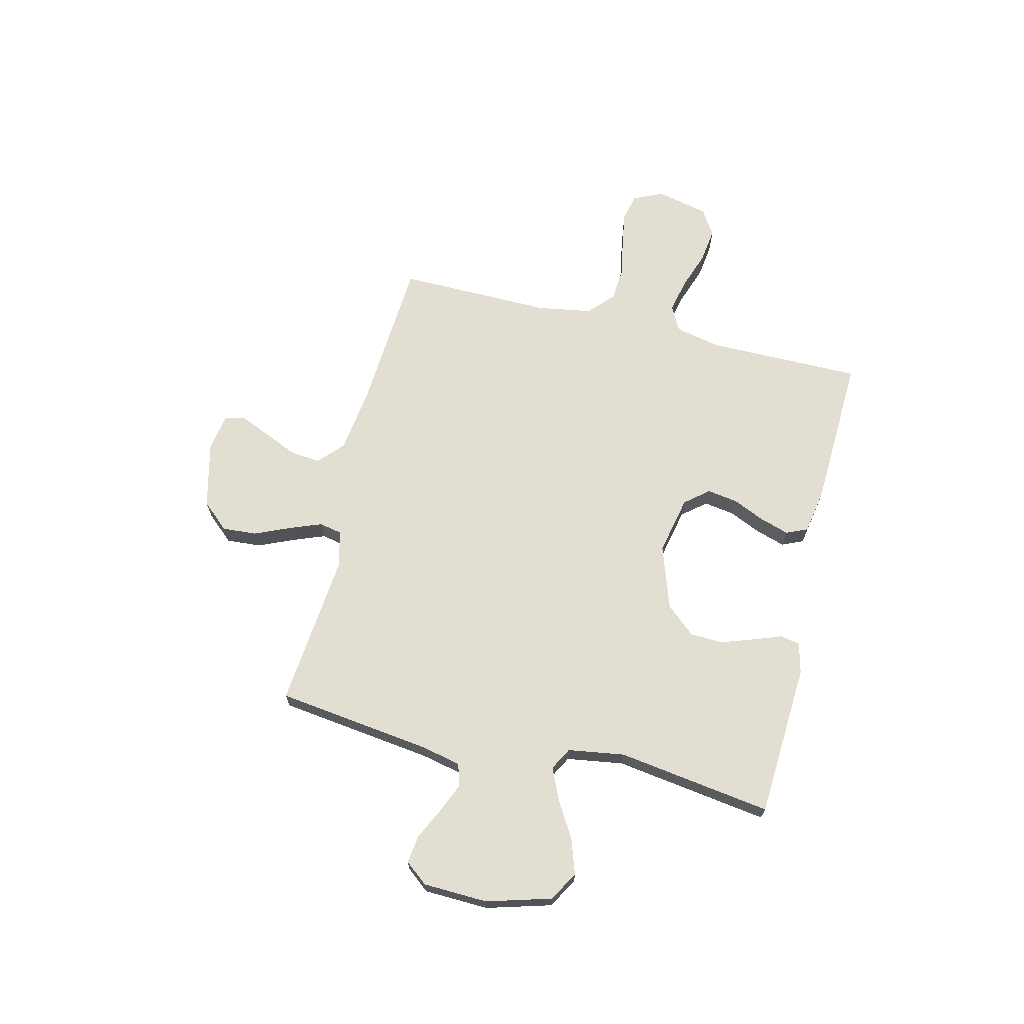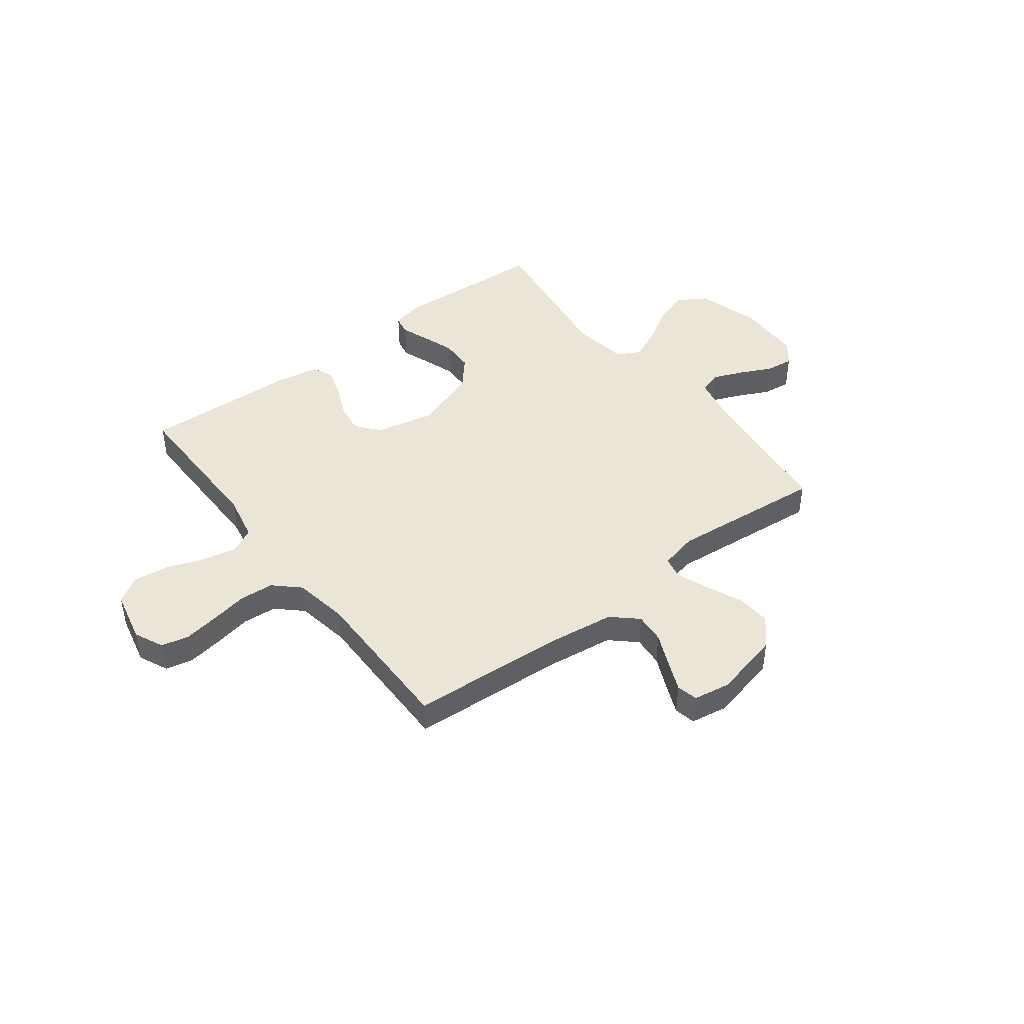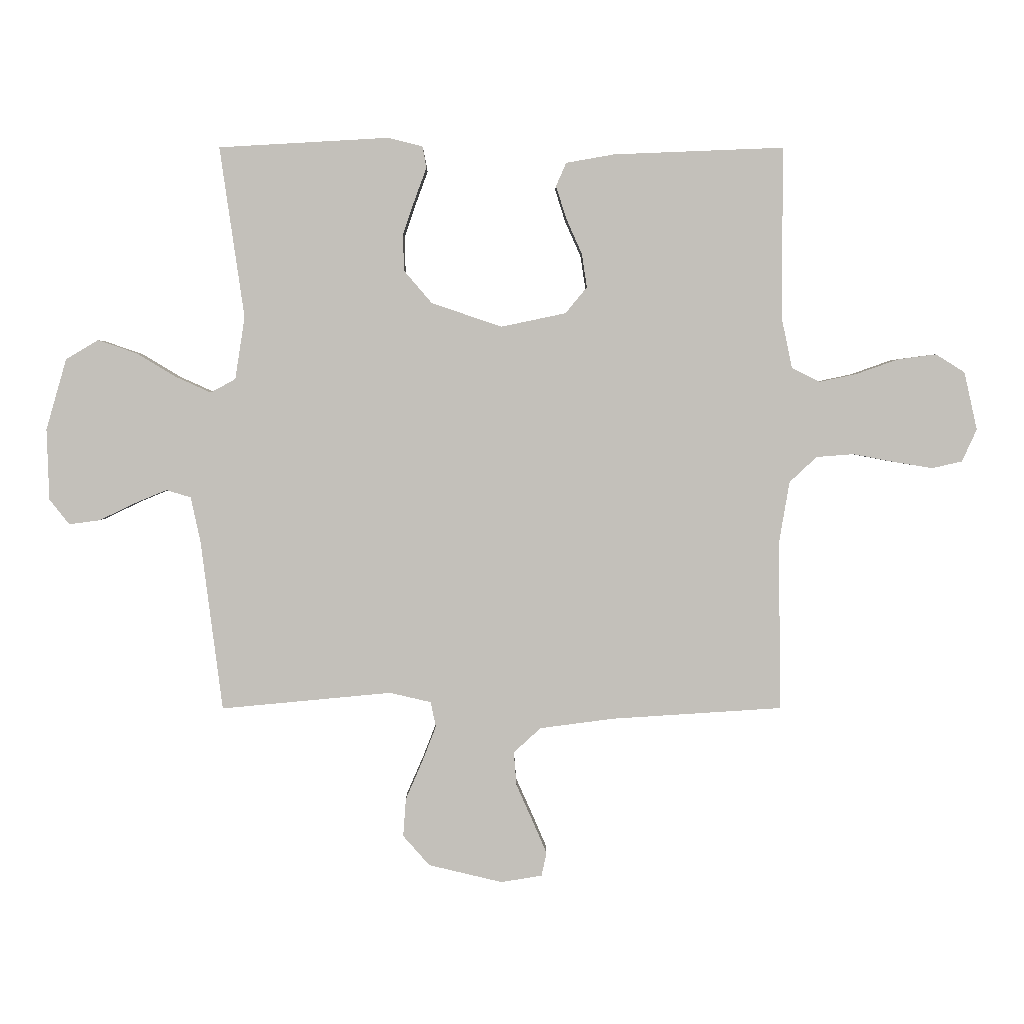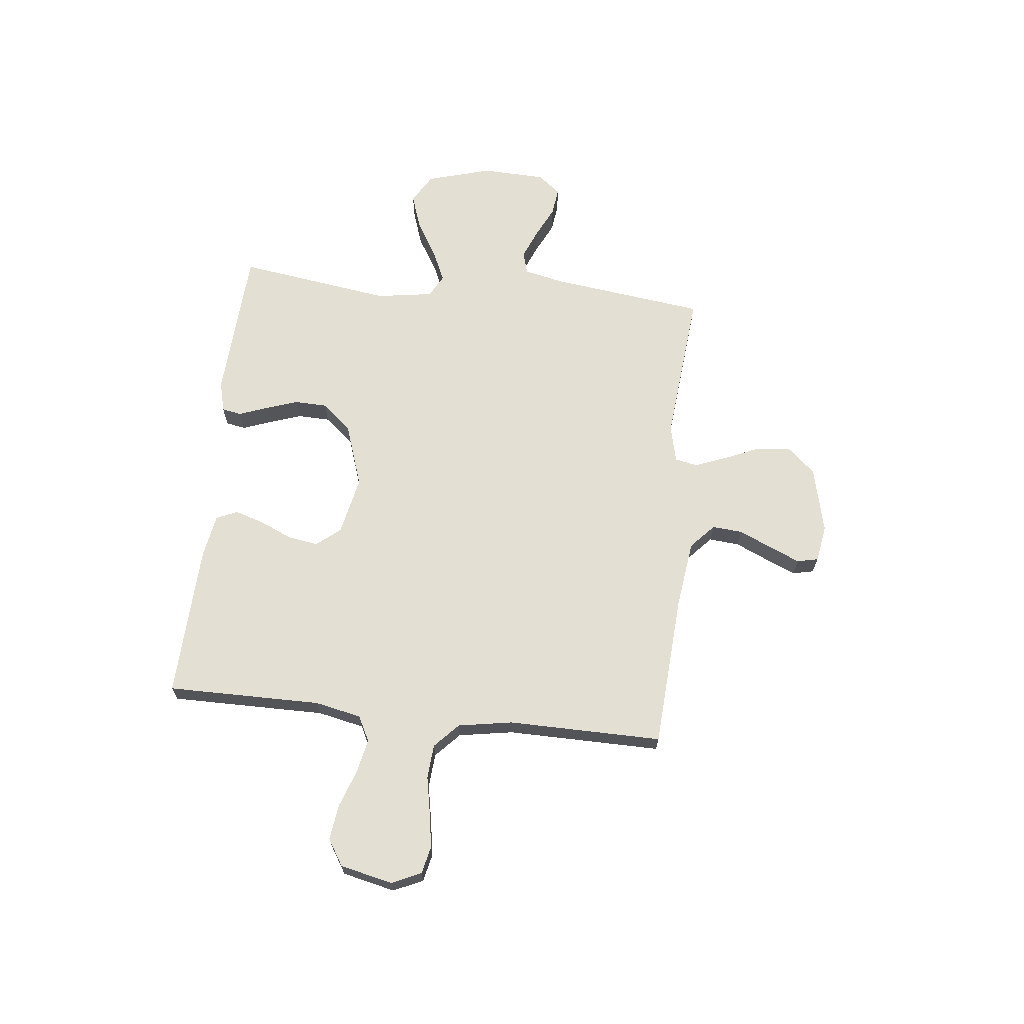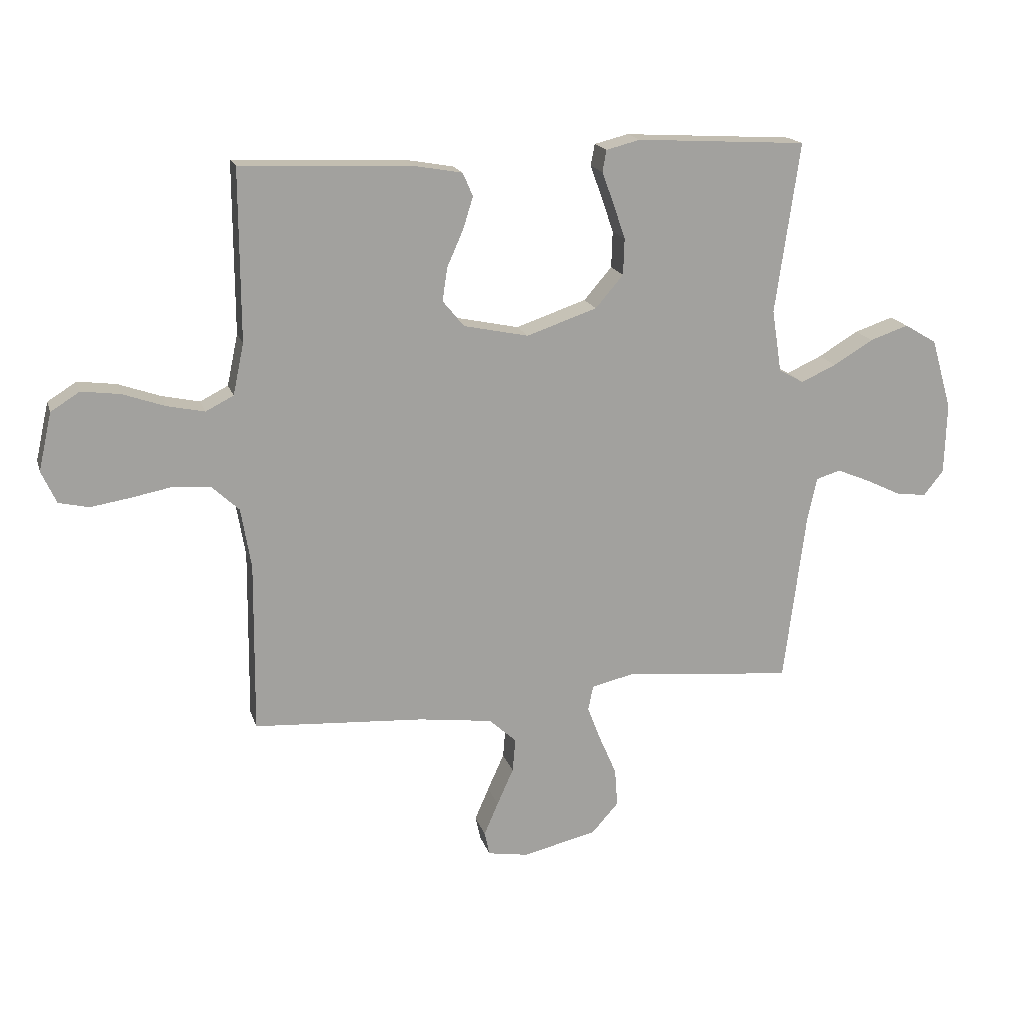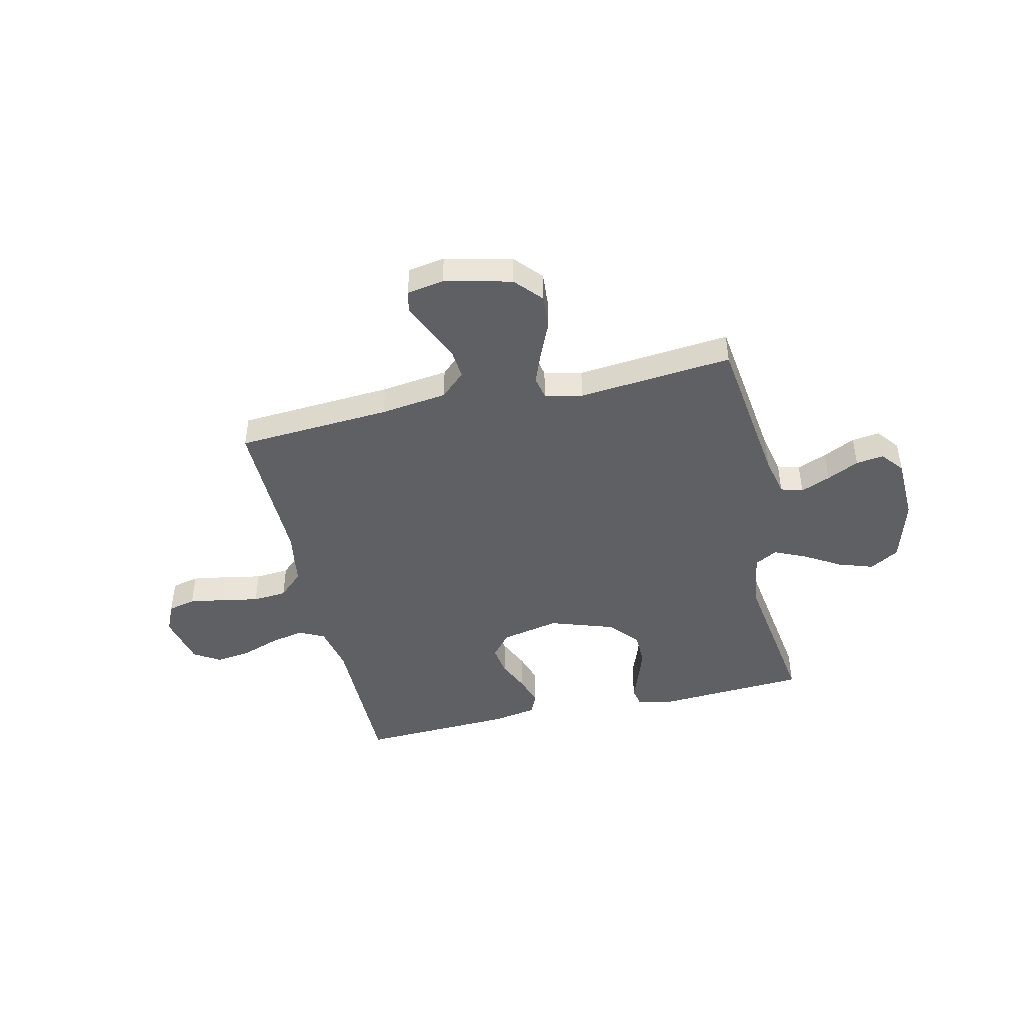
<metadata>
{"format":"obj","ext":"obj","renderer":"f3d","projection":"perspective","resolution":1024,"background":"white","views":[{"elev":67.9,"azim":-76.3,"up":"+Y"},{"elev":44.2,"azim":142.6,"up":"+Y"},{"elev":2.8,"azim":-0.3,"up":"+Z"},{"elev":66.9,"azim":96.2,"up":"+Y"},{"elev":17.5,"azim":165.1,"up":"+Z"},{"elev":-45.1,"azim":-167.0,"up":"+Y"}]}
</metadata>
<code>
v 0.5 0.07 0.5
v 0.499 0.07 0.2
v 0.518 0.07 0.11
v 0.567 0.07 0.085
v 0.633 0.07 0.099
v 0.707 0.07 0.125
v 0.775 0.07 0.134
v 0.826 0.07 0.102
v 0.849 0.07 0
v 0.823 0.07 -0.057
v 0.77 0.07 -0.069
v 0.702 0.07 -0.058
v 0.629 0.07 -0.044
v 0.563 0.07 -0.049
v 0.515 0.07 -0.094
v 0.497 0.07 -0.2
v 0.5 0.07 -0.5
v 0.2 0.07 -0.519
v 0.07 0.07 -0.536
v 0.022 0.07 -0.58
v 0.027 0.07 -0.639
v 0.056 0.07 -0.704
v 0.081 0.07 -0.762
v 0.072 0.07 -0.803
v 0 0.07 -0.815
v -0.13 0.07 -0.784
v -0.177 0.07 -0.731
v -0.172 0.07 -0.664
v -0.142 0.07 -0.595
v -0.118 0.07 -0.533
v -0.127 0.07 -0.489
v -0.2 0.07 -0.472
v -0.5 0.07 -0.5
v -0.538 0.07 -0.2
v -0.555 0.07 -0.121
v -0.598 0.07 -0.108
v -0.656 0.07 -0.132
v -0.718 0.07 -0.162
v -0.772 0.07 -0.169
v -0.807 0.07 -0.125
v -0.811 0.07 0
v -0.775 0.07 0.125
v -0.718 0.07 0.159
v -0.65 0.07 0.136
v -0.58 0.07 0.094
v -0.518 0.07 0.066
v -0.474 0.07 0.09
v -0.457 0.07 0.2
v -0.5 0.07 0.5
v -0.2 0.07 0.517
v -0.14 0.07 0.502
v -0.133 0.07 0.464
v -0.153 0.07 0.41
v -0.175 0.07 0.346
v -0.173 0.07 0.282
v -0.124 0.07 0.225
v 0 0.07 0.183
v 0.114 0.07 0.207
v 0.152 0.07 0.253
v 0.143 0.07 0.312
v 0.115 0.07 0.375
v 0.097 0.07 0.432
v 0.115 0.07 0.473
v 0.2 0.07 0.488
v 0.5 0 0.5
v 0.499 0 0.2
v 0.518 0 0.11
v 0.567 0 0.085
v 0.633 0 0.099
v 0.707 0 0.125
v 0.775 0 0.134
v 0.826 0 0.102
v 0.849 0 0
v 0.823 0 -0.057
v 0.77 0 -0.069
v 0.702 0 -0.058
v 0.629 0 -0.044
v 0.563 0 -0.049
v 0.515 0 -0.094
v 0.497 0 -0.2
v 0.5 0 -0.5
v 0.2 0 -0.519
v 0.07 0 -0.536
v 0.022 0 -0.58
v 0.027 0 -0.639
v 0.056 0 -0.704
v 0.081 0 -0.762
v 0.072 0 -0.803
v 0 0 -0.815
v -0.13 0 -0.784
v -0.177 0 -0.731
v -0.172 0 -0.664
v -0.142 0 -0.595
v -0.118 0 -0.533
v -0.127 0 -0.489
v -0.2 0 -0.472
v -0.5 0 -0.5
v -0.538 0 -0.2
v -0.555 0 -0.121
v -0.598 0 -0.108
v -0.656 0 -0.132
v -0.718 0 -0.162
v -0.772 0 -0.169
v -0.807 0 -0.125
v -0.811 0 0
v -0.775 0 0.125
v -0.718 0 0.159
v -0.65 0 0.136
v -0.58 0 0.094
v -0.518 0 0.066
v -0.474 0 0.09
v -0.457 0 0.2
v -0.5 0 0.5
v -0.2 0 0.517
v -0.14 0 0.502
v -0.133 0 0.464
v -0.153 0 0.41
v -0.175 0 0.346
v -0.173 0 0.282
v -0.124 0 0.225
v 0 0 0.183
v 0.114 0 0.207
v 0.152 0 0.253
v 0.143 0 0.312
v 0.115 0 0.375
v 0.097 0 0.432
v 0.115 0 0.473
v 0.2 0 0.488
f 63 64 1 2
f 60 61 62 63
f 60 63 2 3
f 59 60 3
f 58 59 3 4
f 57 58 4
f 50 51 52 53
f 48 49 50 53
f 47 48 53 54
f 42 43 44 45
f 42 45 46
f 41 42 46
f 40 41 46
f 37 38 39 40
f 36 37 40 46
f 35 36 46 47
f 32 33 34
f 31 32 34 35
f 26 27 28 29
f 26 29 30
f 25 26 30
f 24 25 30 31
f 21 22 23 24
f 16 17 18
f 15 16 18 19
f 10 11 12 13
f 8 9 10 13
f 8 13 14
f 5 6 7 8
f 4 5 8 14
f 57 4 14 15
f 35 47 54 55
f 31 35 55 56
f 21 24 31
f 20 21 31 56
f 20 56 57
f 15 19 20 57
f 66 65 128 127
f 127 126 125 124
f 67 66 127 124
f 67 124 123
f 68 67 123 122
f 68 122 121
f 117 116 115 114
f 117 114 113 112
f 118 117 112 111
f 109 108 107 106
f 110 109 106
f 110 106 105
f 110 105 104
f 104 103 102 101
f 110 104 101 100
f 111 110 100 99
f 98 97 96
f 99 98 96 95
f 93 92 91 90
f 94 93 90
f 94 90 89
f 95 94 89 88
f 88 87 86 85
f 82 81 80
f 83 82 80 79
f 77 76 75 74
f 77 74 73 72
f 78 77 72
f 72 71 70 69
f 78 72 69 68
f 79 78 68 121
f 119 118 111 99
f 120 119 99 95
f 95 88 85
f 120 95 85 84
f 121 120 84
f 121 84 83 79
f 1 65 66 2
f 2 66 67 3
f 3 67 68 4
f 4 68 69 5
f 5 69 70 6
f 6 70 71 7
f 7 71 72 8
f 8 72 73 9
f 9 73 74 10
f 10 74 75 11
f 11 75 76 12
f 12 76 77 13
f 13 77 78 14
f 14 78 79 15
f 15 79 80 16
f 16 80 81 17
f 17 81 82 18
f 18 82 83 19
f 19 83 84 20
f 20 84 85 21
f 21 85 86 22
f 22 86 87 23
f 23 87 88 24
f 24 88 89 25
f 25 89 90 26
f 26 90 91 27
f 27 91 92 28
f 28 92 93 29
f 29 93 94 30
f 30 94 95 31
f 31 95 96 32
f 32 96 97 33
f 33 97 98 34
f 34 98 99 35
f 35 99 100 36
f 36 100 101 37
f 37 101 102 38
f 38 102 103 39
f 39 103 104 40
f 40 104 105 41
f 41 105 106 42
f 42 106 107 43
f 43 107 108 44
f 44 108 109 45
f 45 109 110 46
f 46 110 111 47
f 47 111 112 48
f 48 112 113 49
f 49 113 114 50
f 50 114 115 51
f 51 115 116 52
f 52 116 117 53
f 53 117 118 54
f 54 118 119 55
f 55 119 120 56
f 56 120 121 57
f 57 121 122 58
f 58 122 123 59
f 59 123 124 60
f 60 124 125 61
f 61 125 126 62
f 62 126 127 63
f 63 127 128 64
f 64 128 65 1

</code>
